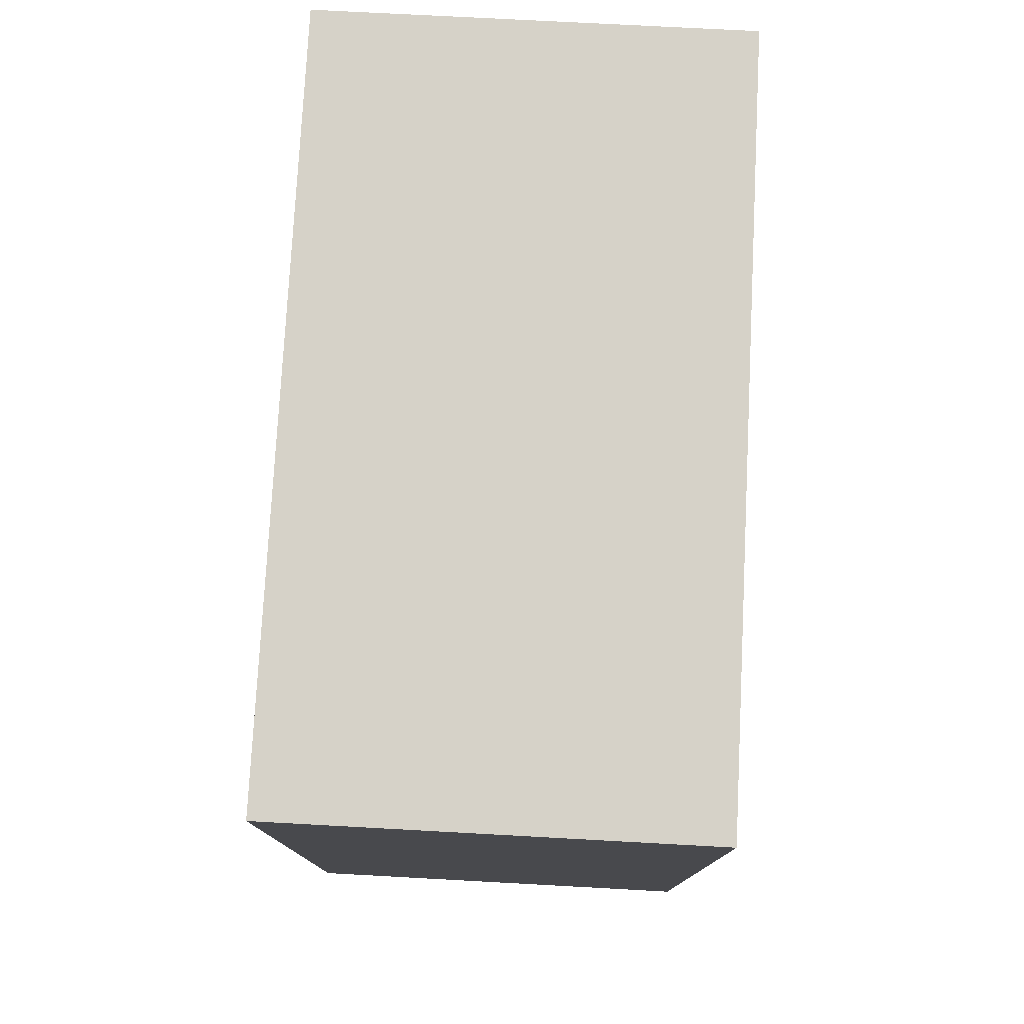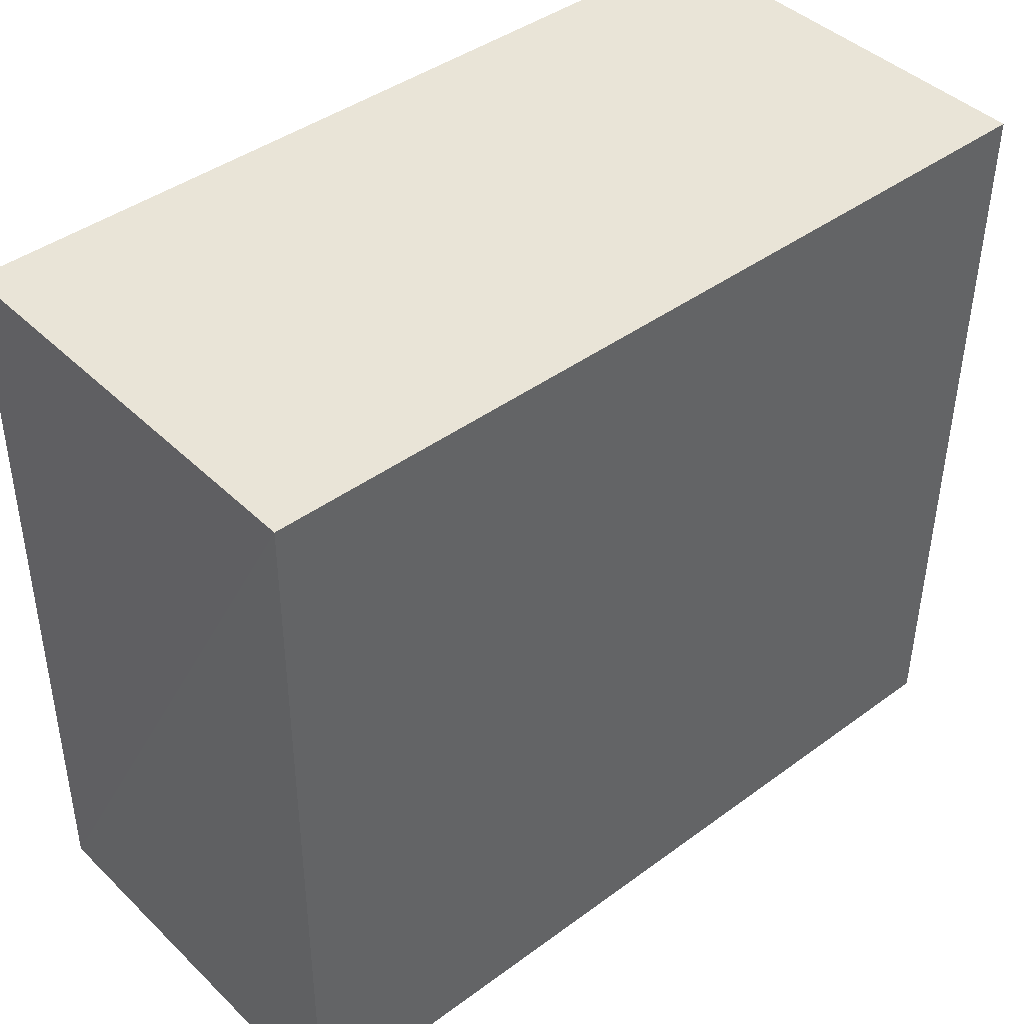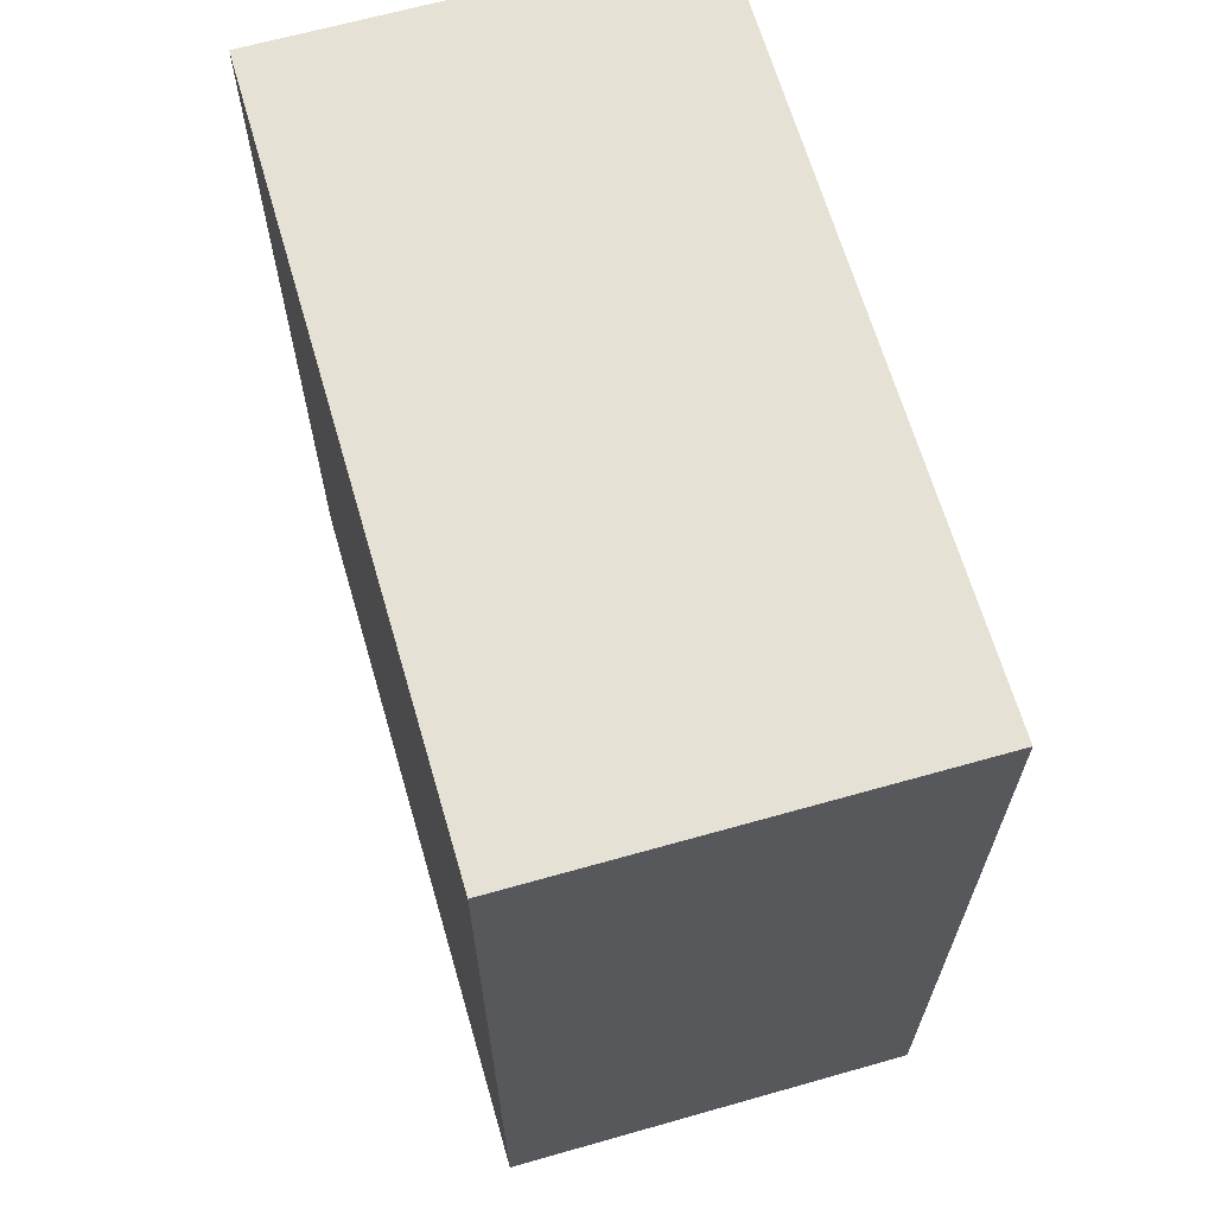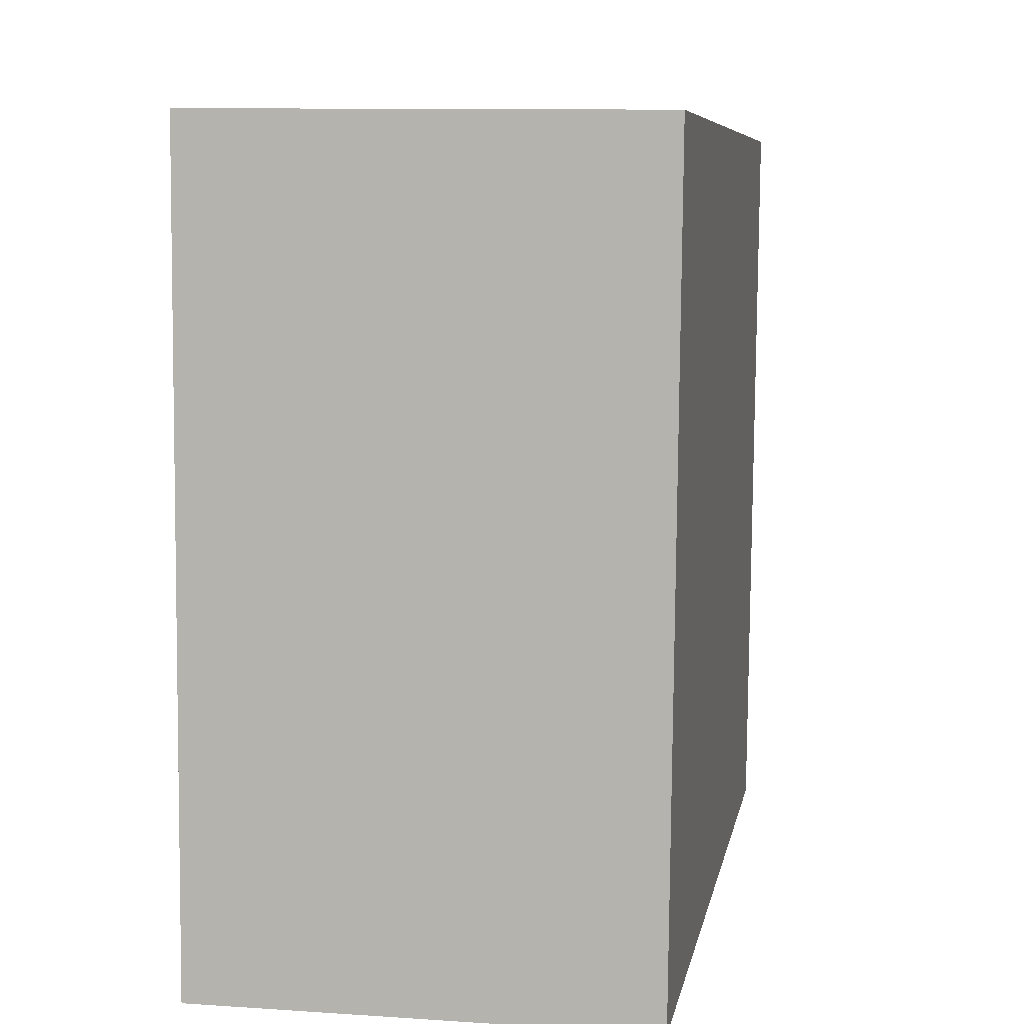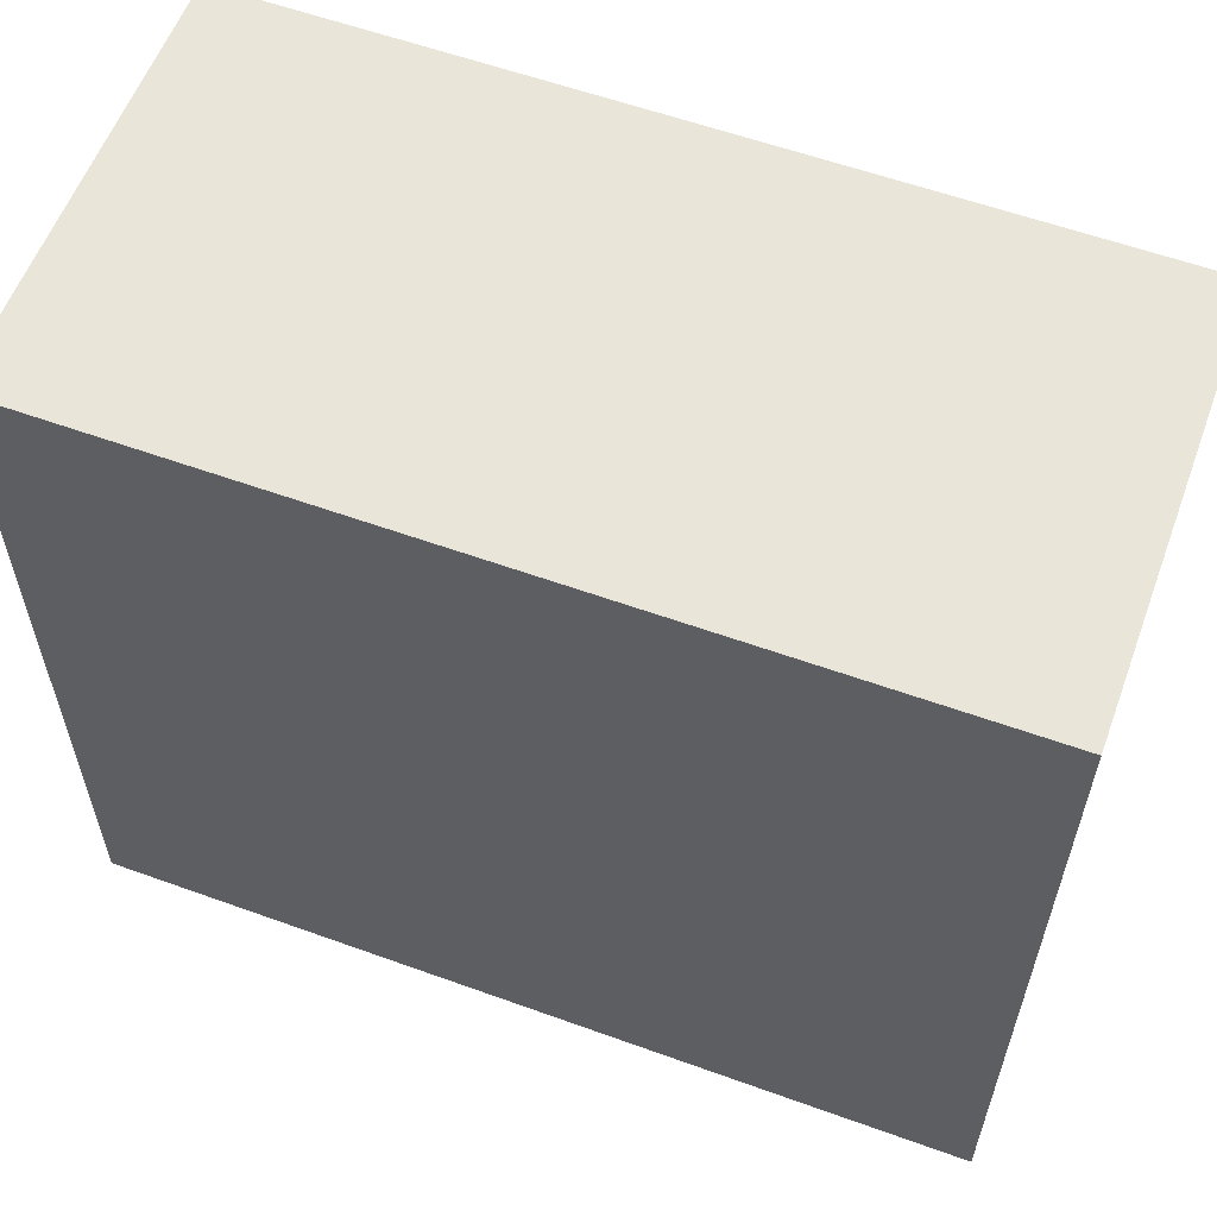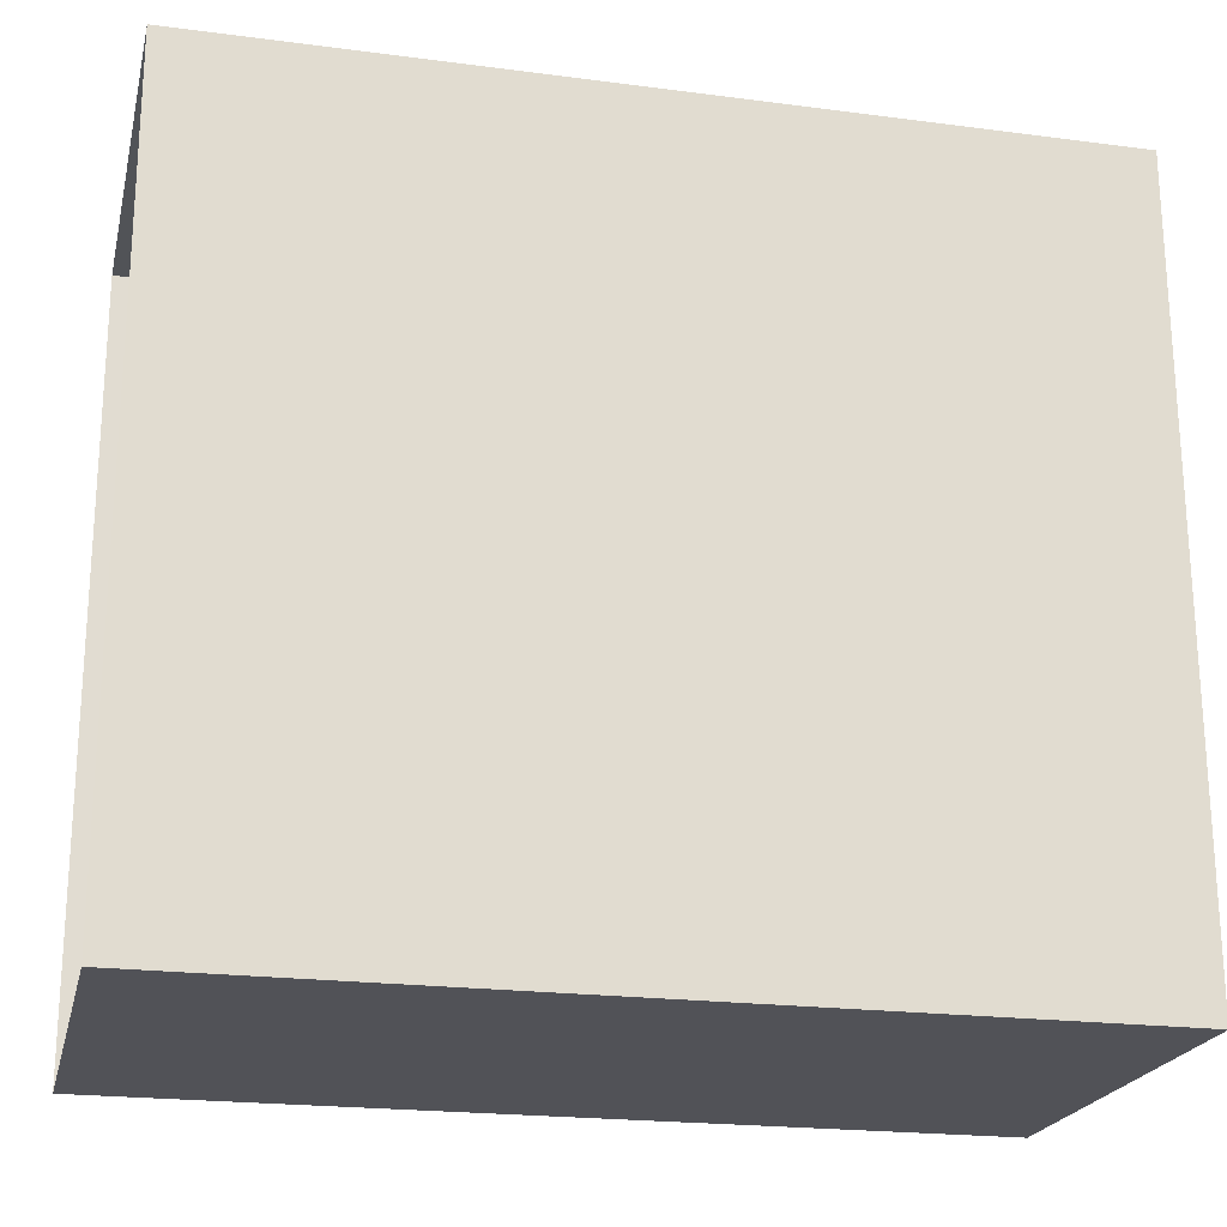
<metadata>
{"format":"obj","ext":"obj","renderer":"f3d","projection":"perspective","resolution":1024,"background":"white","views":[{"elev":77.5,"azim":-177.4,"up":"+Z"},{"elev":42.2,"azim":48.6,"up":"+Y"},{"elev":65.2,"azim":-16.5,"up":"+Z"},{"elev":7.2,"azim":10.0,"up":"+Y"},{"elev":58.8,"azim":-69.6,"up":"+Y"},{"elev":-21.2,"azim":-103.1,"up":"+Y"}]}
</metadata>
<code>
v -2.25e+05 -1.26e+05 22.3
v -2.25e+05 -1.26e+05 22.3
v -2.25e+05 -1.26e+05 22.3
v -2.25e+05 -1.26e+05 22.3
v -2.25e+05 -1.26e+05 28.23
v -2.25e+05 -1.26e+05 28.23
v -2.25e+05 -1.26e+05 28.23
v -2.25e+05 -1.26e+05 28.23
f 1 2 3
f 1 4 2
f 5 6 7
f 5 8 6
f 7 3 2
f 5 7 2
f 8 2 4
f 8 5 2
f 7 1 3
f 7 6 1
f 8 4 1
f 6 8 1

</code>
